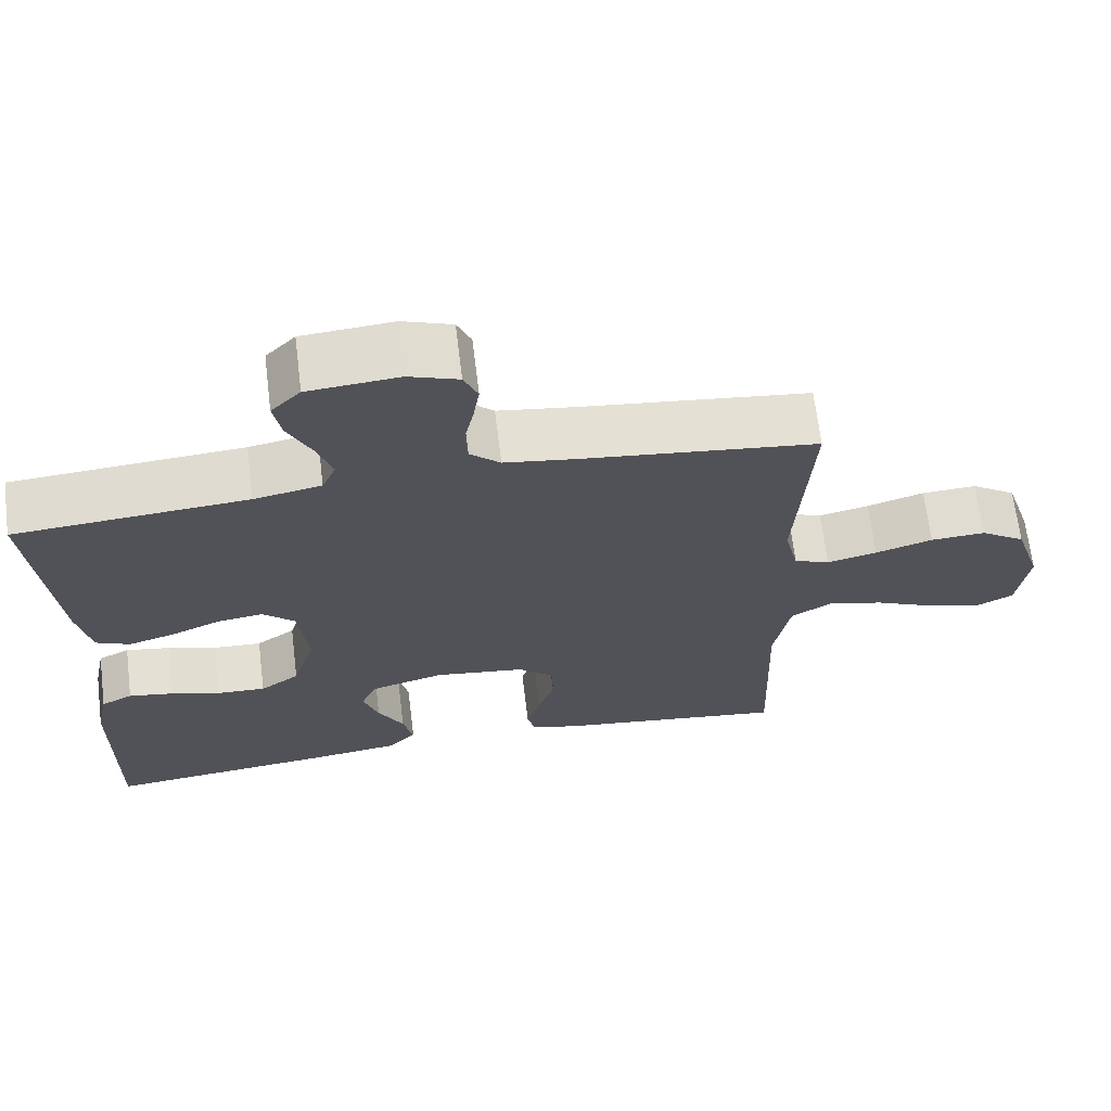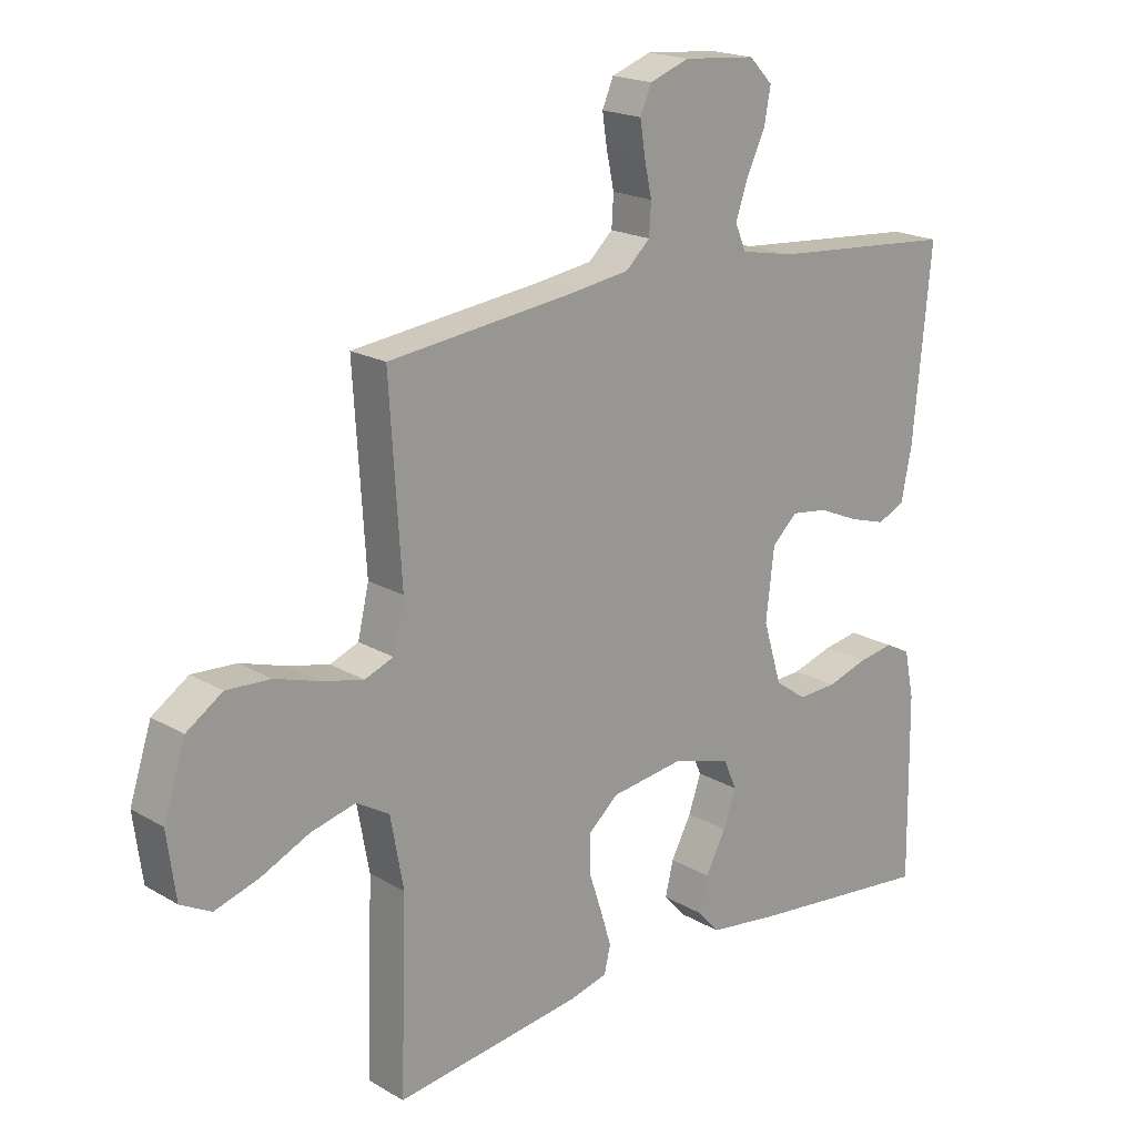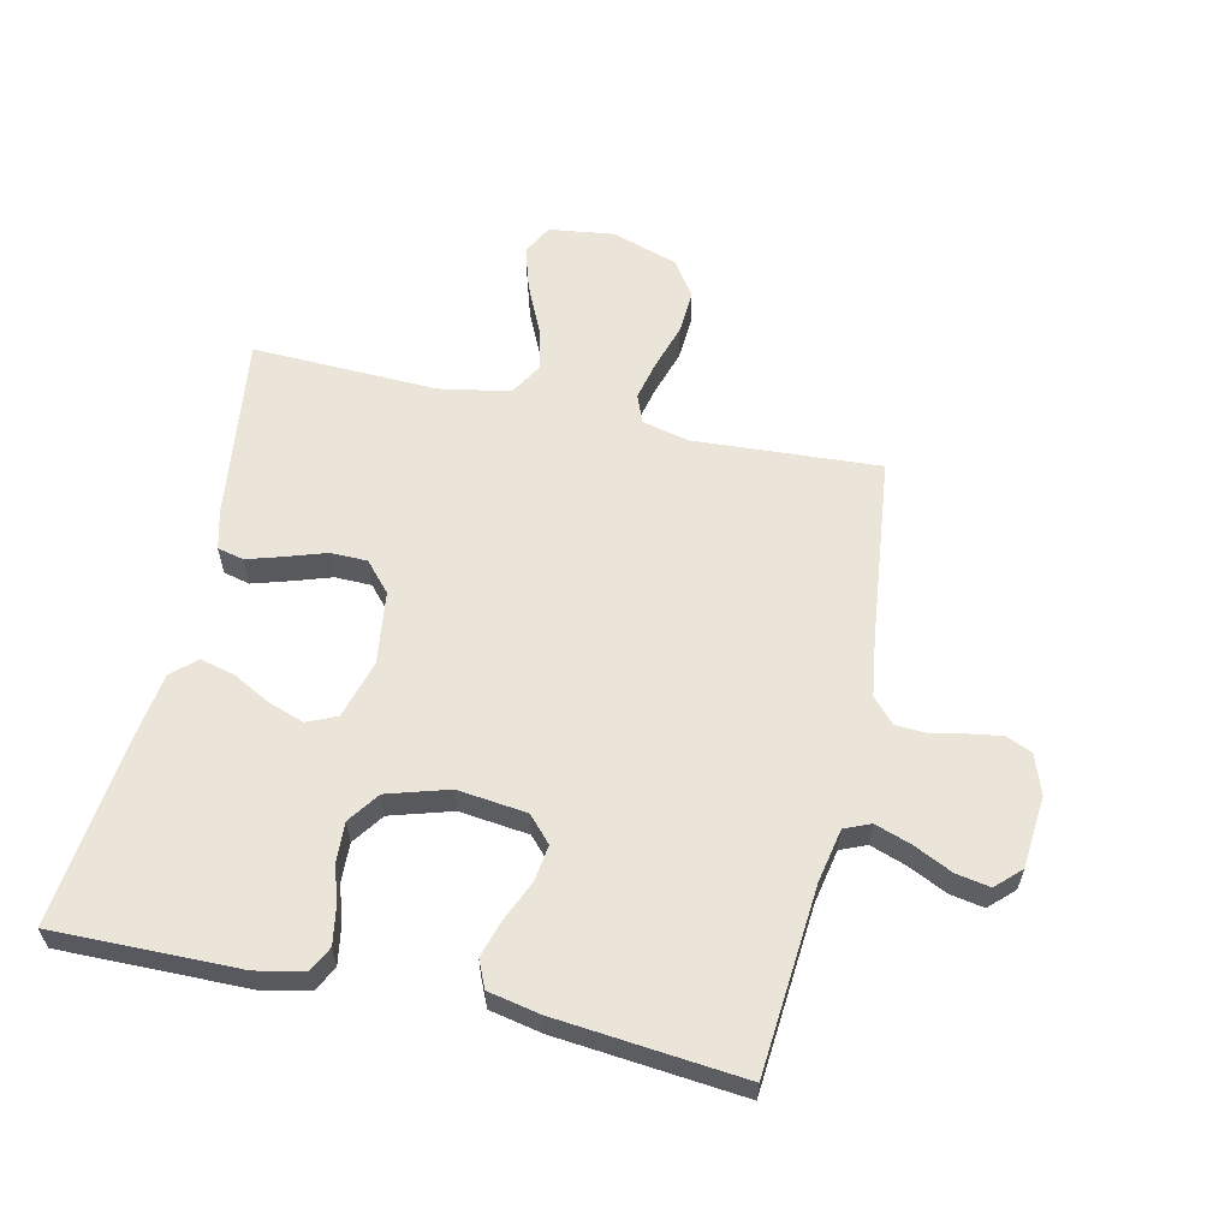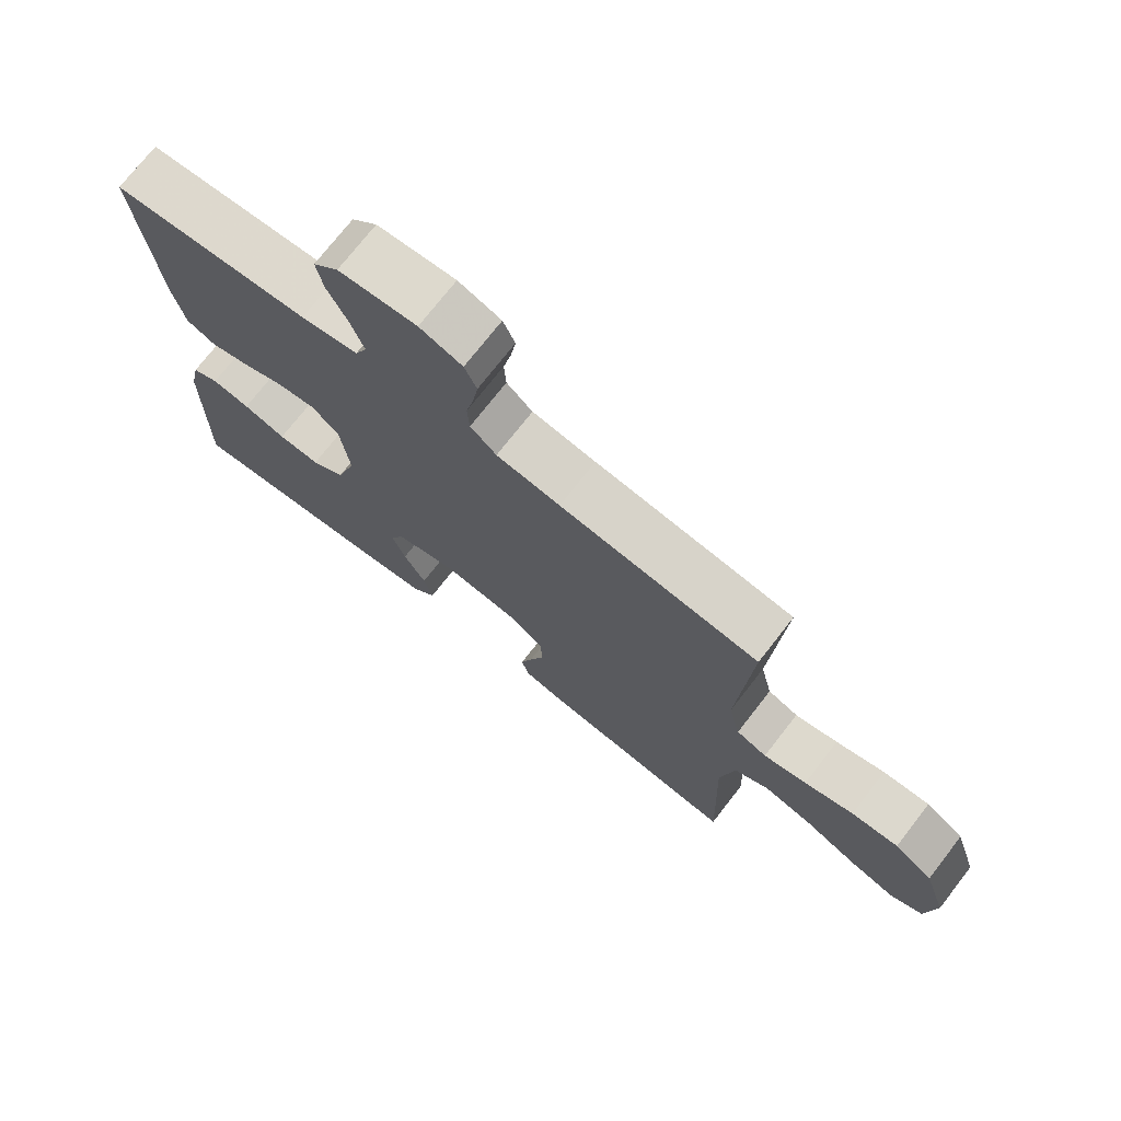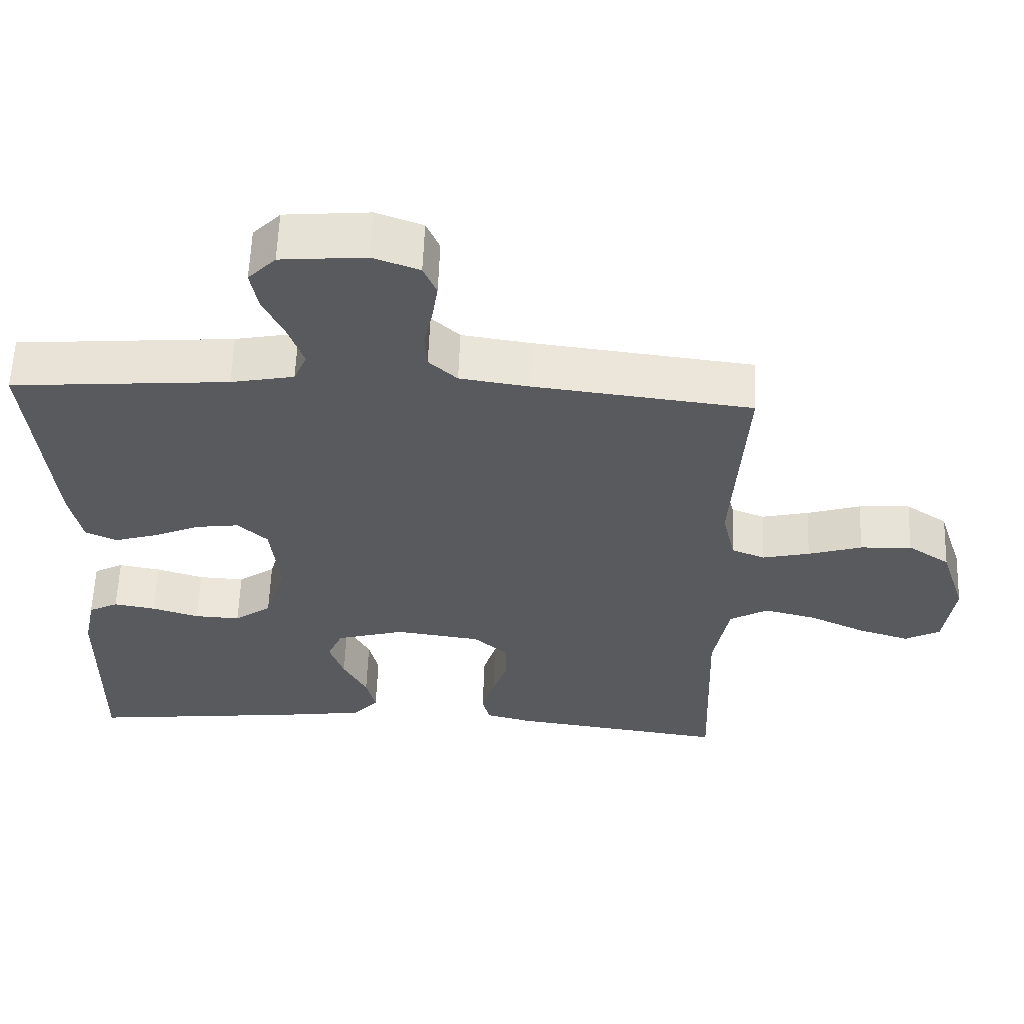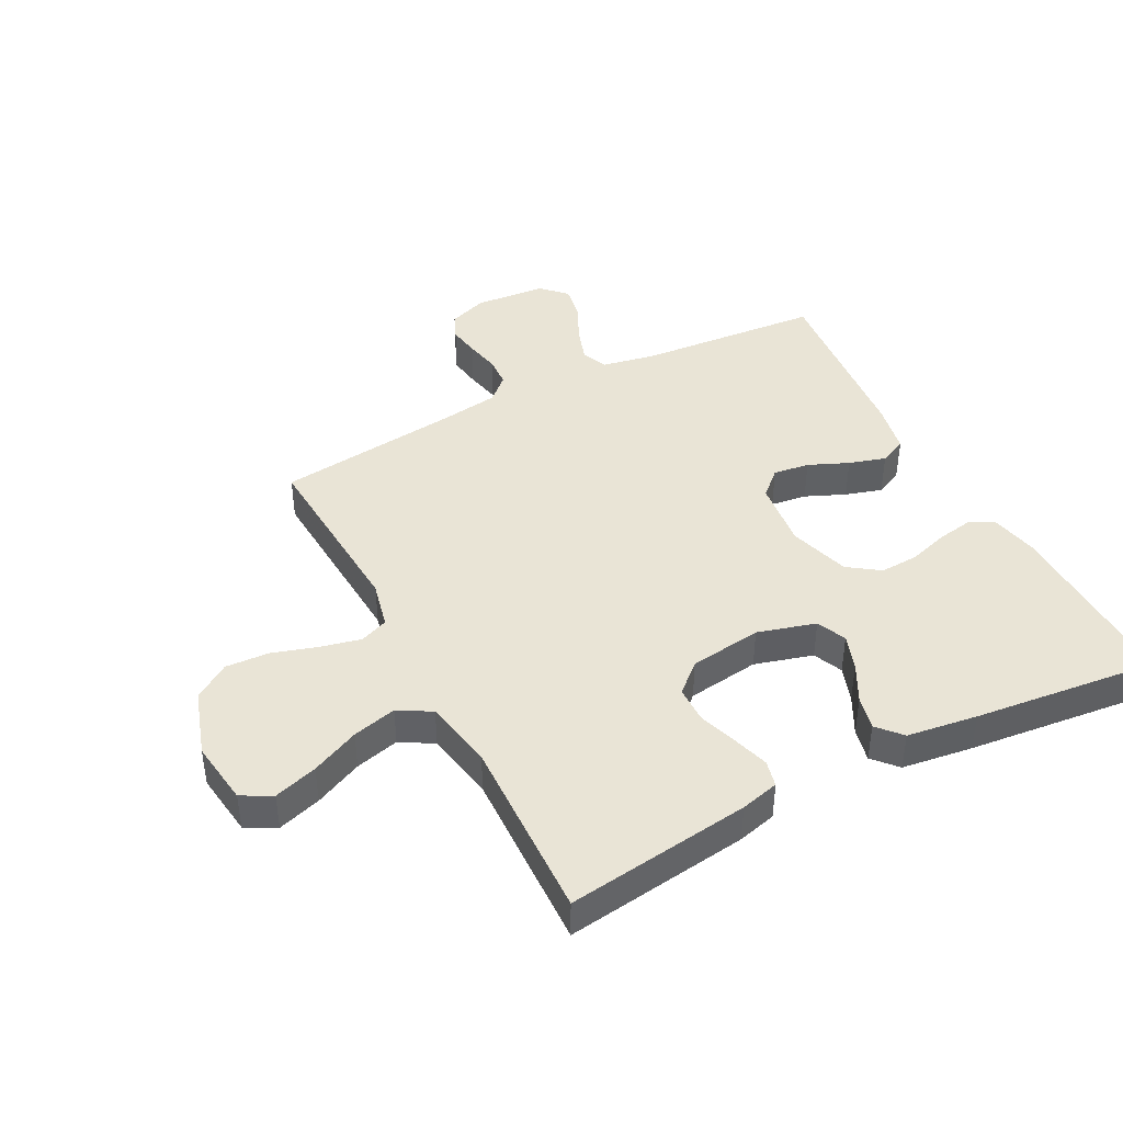
<metadata>
{"format":"obj","ext":"obj","renderer":"f3d","projection":"perspective","resolution":1024,"background":"white","views":[{"elev":67.4,"azim":-7.0,"up":"+Z"},{"elev":19.2,"azim":137.5,"up":"+Z"},{"elev":59.6,"azim":-77.3,"up":"+Y"},{"elev":73.6,"azim":37.9,"up":"+Z"},{"elev":58.9,"azim":2.1,"up":"+Z"},{"elev":42.6,"azim":152.5,"up":"+Y"}]}
</metadata>
<code>
v -0.5 0.07 0.5
v -0.2 0.07 0.524
v -0.113 0.07 0.541
v -0.095 0.07 0.583
v -0.115 0.07 0.641
v -0.145 0.07 0.704
v -0.155 0.07 0.759
v -0.117 0.07 0.798
v 0 0.07 0.808
v 0.064 0.07 0.785
v 0.082 0.07 0.743
v 0.074 0.07 0.691
v 0.062 0.07 0.635
v 0.065 0.07 0.585
v 0.104 0.07 0.549
v 0.2 0.07 0.535
v 0.5 0.07 0.5
v 0.481 0.07 0.2
v 0.499 0.07 0.123
v 0.545 0.07 0.105
v 0.61 0.07 0.12
v 0.684 0.07 0.143
v 0.755 0.07 0.147
v 0.813 0.07 0.108
v 0.848 0.07 0
v 0.834 0.07 -0.105
v 0.785 0.07 -0.131
v 0.714 0.07 -0.109
v 0.636 0.07 -0.073
v 0.564 0.07 -0.055
v 0.511 0.07 -0.086
v 0.49 0.07 -0.2
v 0.5 0.07 -0.5
v 0.2 0.07 -0.46
v 0.137 0.07 -0.444
v 0.127 0.07 -0.401
v 0.145 0.07 -0.342
v 0.166 0.07 -0.279
v 0.165 0.07 -0.22
v 0.118 0.07 -0.178
v 0 0.07 -0.162
v -0.095 0.07 -0.189
v -0.116 0.07 -0.237
v -0.096 0.07 -0.295
v -0.063 0.07 -0.357
v -0.05 0.07 -0.412
v -0.085 0.07 -0.451
v -0.2 0.07 -0.467
v -0.5 0.07 -0.5
v -0.496 0.07 -0.2
v -0.48 0.07 -0.123
v -0.439 0.07 -0.102
v -0.381 0.07 -0.112
v -0.316 0.07 -0.132
v -0.253 0.07 -0.135
v -0.202 0.07 -0.099
v -0.172 0.07 0
v -0.185 0.07 0.112
v -0.226 0.07 0.15
v -0.285 0.07 0.142
v -0.35 0.07 0.114
v -0.41 0.07 0.096
v -0.454 0.07 0.116
v -0.471 0.07 0.2
v -0.5 0 0.5
v -0.2 0 0.524
v -0.113 0 0.541
v -0.095 0 0.583
v -0.115 0 0.641
v -0.145 0 0.704
v -0.155 0 0.759
v -0.117 0 0.798
v 0 0 0.808
v 0.064 0 0.785
v 0.082 0 0.743
v 0.074 0 0.691
v 0.062 0 0.635
v 0.065 0 0.585
v 0.104 0 0.549
v 0.2 0 0.535
v 0.5 0 0.5
v 0.481 0 0.2
v 0.499 0 0.123
v 0.545 0 0.105
v 0.61 0 0.12
v 0.684 0 0.143
v 0.755 0 0.147
v 0.813 0 0.108
v 0.848 0 0
v 0.834 0 -0.105
v 0.785 0 -0.131
v 0.714 0 -0.109
v 0.636 0 -0.073
v 0.564 0 -0.055
v 0.511 0 -0.086
v 0.49 0 -0.2
v 0.5 0 -0.5
v 0.2 0 -0.46
v 0.137 0 -0.444
v 0.127 0 -0.401
v 0.145 0 -0.342
v 0.166 0 -0.279
v 0.165 0 -0.22
v 0.118 0 -0.178
v 0 0 -0.162
v -0.095 0 -0.189
v -0.116 0 -0.237
v -0.096 0 -0.295
v -0.063 0 -0.357
v -0.05 0 -0.412
v -0.085 0 -0.451
v -0.2 0 -0.467
v -0.5 0 -0.5
v -0.496 0 -0.2
v -0.48 0 -0.123
v -0.439 0 -0.102
v -0.381 0 -0.112
v -0.316 0 -0.132
v -0.253 0 -0.135
v -0.202 0 -0.099
v -0.172 0 0
v -0.185 0 0.112
v -0.226 0 0.15
v -0.285 0 0.142
v -0.35 0 0.114
v -0.41 0 0.096
v -0.454 0 0.116
v -0.471 0 0.2
f 63 64 1 2
f 60 61 62 63
f 60 63 2 3
f 59 60 3
f 58 59 3 4
f 57 58 4
f 51 52 53 54
f 49 50 51 54
f 49 54 55
f 48 49 55 56
f 44 45 46 47
f 43 44 47 48
f 35 36 37 38
f 33 34 35 38
f 32 33 38 39
f 31 32 39 40
f 26 27 28 29
f 26 29 30
f 25 26 30
f 24 25 30
f 21 22 23 24
f 20 21 24 30
f 19 20 30 31
f 16 17 18
f 15 16 18 19
f 14 15 19 31
f 10 11 12 13
f 8 9 10 13
f 8 13 14
f 5 6 7 8
f 4 5 8 14
f 57 4 14 31
f 43 48 56 57
f 42 43 57
f 41 42 57
f 31 40 41 57
f 66 65 128 127
f 127 126 125 124
f 67 66 127 124
f 67 124 123
f 68 67 123 122
f 68 122 121
f 118 117 116 115
f 118 115 114 113
f 119 118 113
f 120 119 113 112
f 111 110 109 108
f 112 111 108 107
f 102 101 100 99
f 102 99 98 97
f 103 102 97 96
f 104 103 96 95
f 93 92 91 90
f 94 93 90
f 94 90 89
f 94 89 88
f 88 87 86 85
f 94 88 85 84
f 95 94 84 83
f 82 81 80
f 83 82 80 79
f 95 83 79 78
f 77 76 75 74
f 77 74 73 72
f 78 77 72
f 72 71 70 69
f 78 72 69 68
f 95 78 68 121
f 121 120 112 107
f 121 107 106
f 121 106 105
f 121 105 104 95
f 1 65 66 2
f 2 66 67 3
f 3 67 68 4
f 4 68 69 5
f 5 69 70 6
f 6 70 71 7
f 7 71 72 8
f 8 72 73 9
f 9 73 74 10
f 10 74 75 11
f 11 75 76 12
f 12 76 77 13
f 13 77 78 14
f 14 78 79 15
f 15 79 80 16
f 16 80 81 17
f 17 81 82 18
f 18 82 83 19
f 19 83 84 20
f 20 84 85 21
f 21 85 86 22
f 22 86 87 23
f 23 87 88 24
f 24 88 89 25
f 25 89 90 26
f 26 90 91 27
f 27 91 92 28
f 28 92 93 29
f 29 93 94 30
f 30 94 95 31
f 31 95 96 32
f 32 96 97 33
f 33 97 98 34
f 34 98 99 35
f 35 99 100 36
f 36 100 101 37
f 37 101 102 38
f 38 102 103 39
f 39 103 104 40
f 40 104 105 41
f 41 105 106 42
f 42 106 107 43
f 43 107 108 44
f 44 108 109 45
f 45 109 110 46
f 46 110 111 47
f 47 111 112 48
f 48 112 113 49
f 49 113 114 50
f 50 114 115 51
f 51 115 116 52
f 52 116 117 53
f 53 117 118 54
f 54 118 119 55
f 55 119 120 56
f 56 120 121 57
f 57 121 122 58
f 58 122 123 59
f 59 123 124 60
f 60 124 125 61
f 61 125 126 62
f 62 126 127 63
f 63 127 128 64
f 64 128 65 1

</code>
